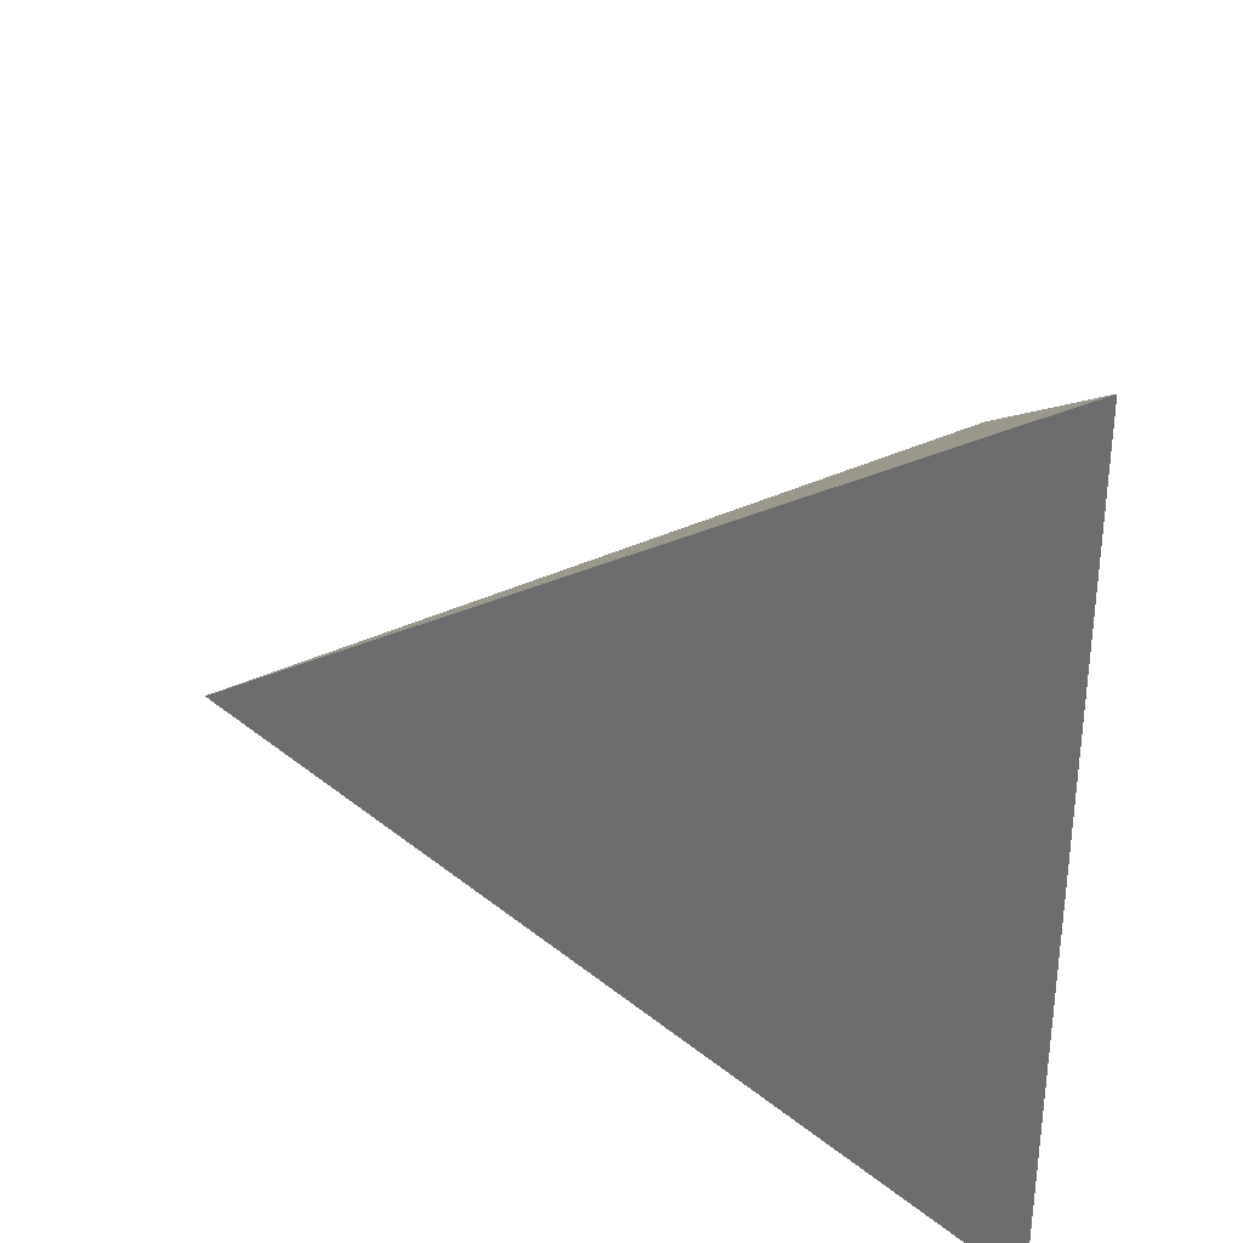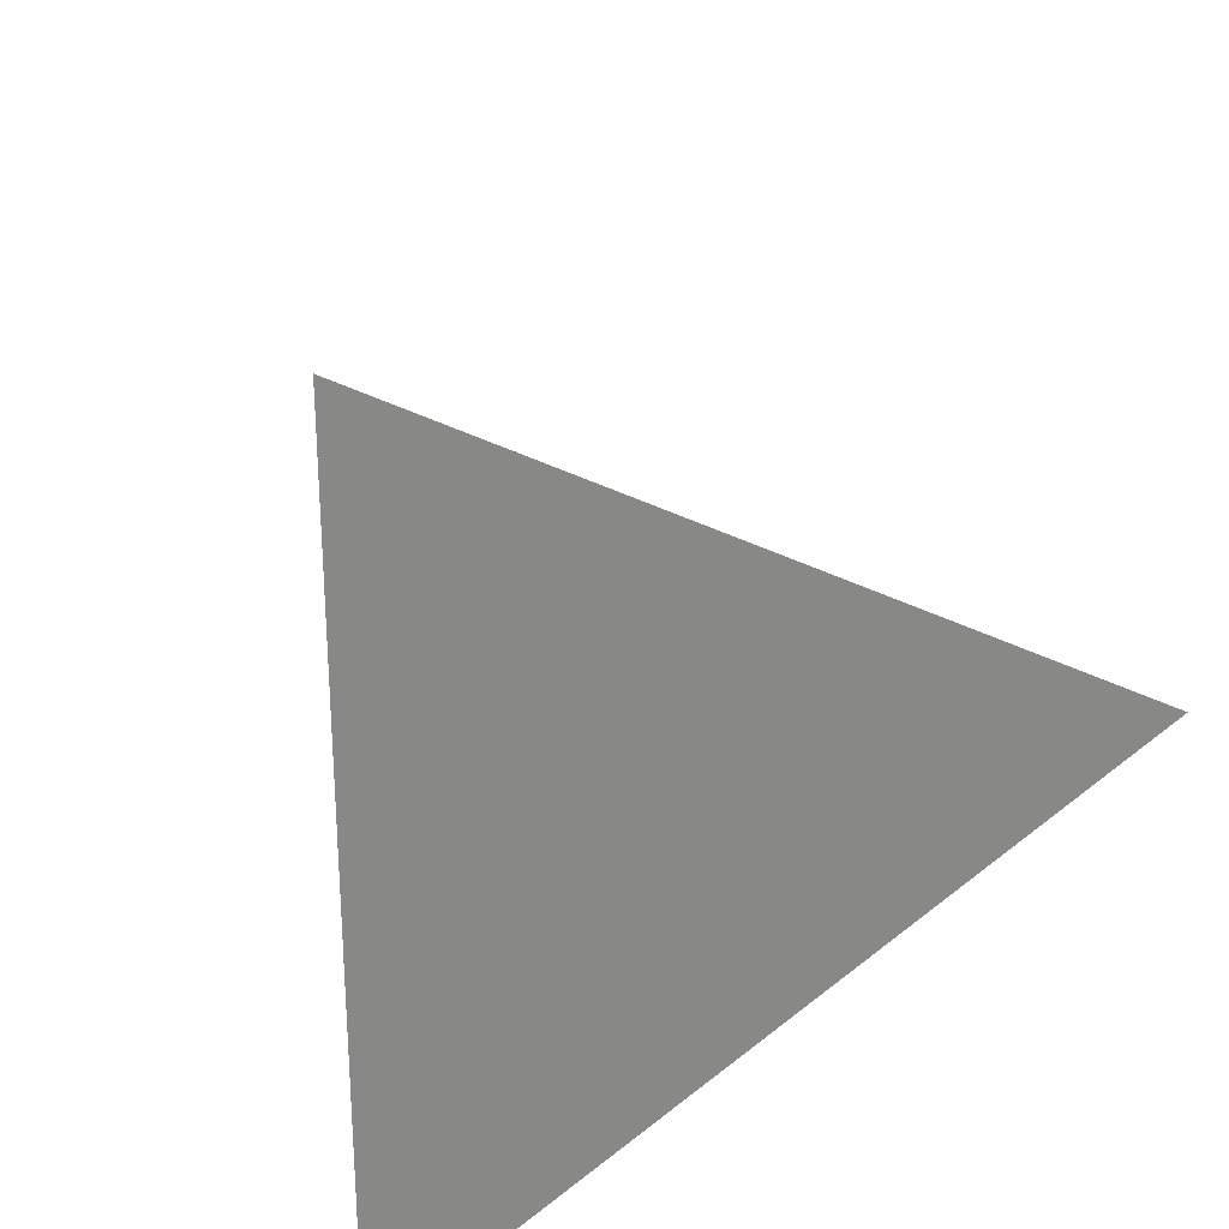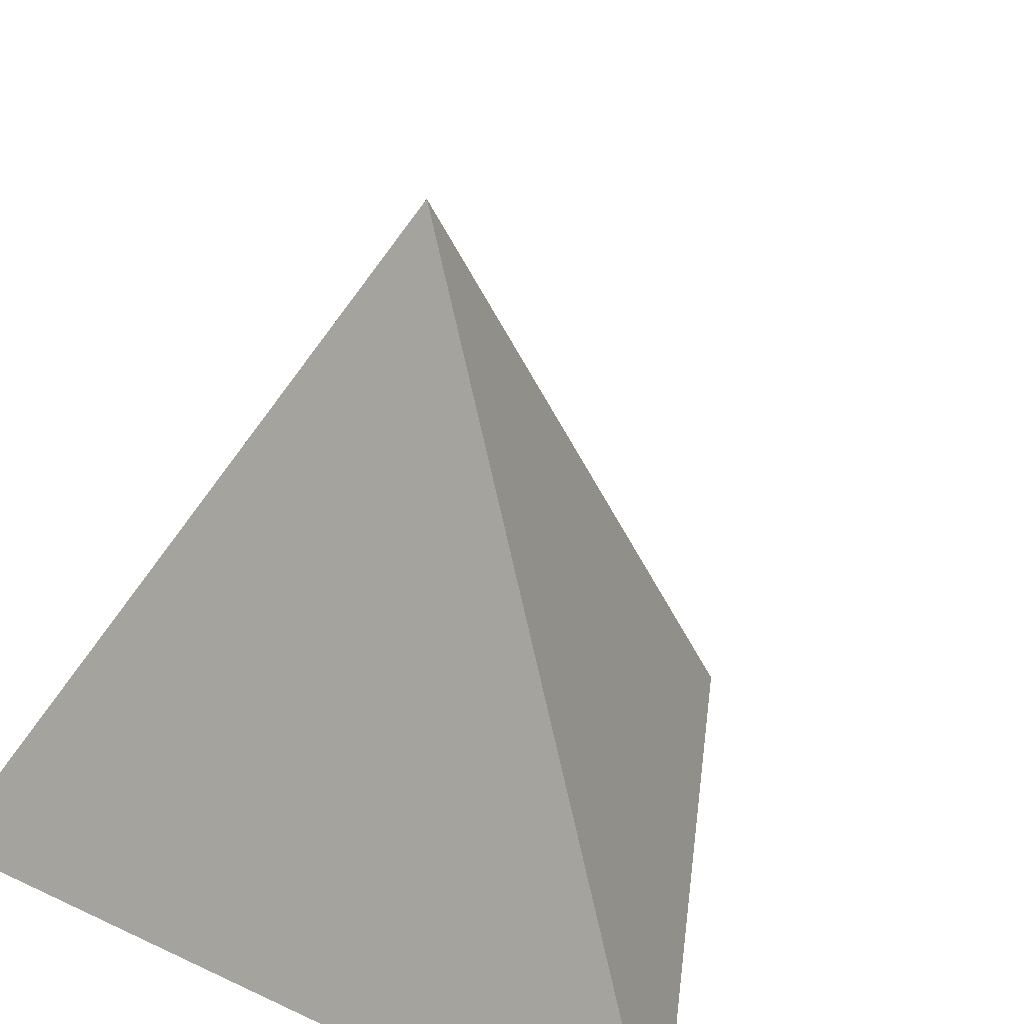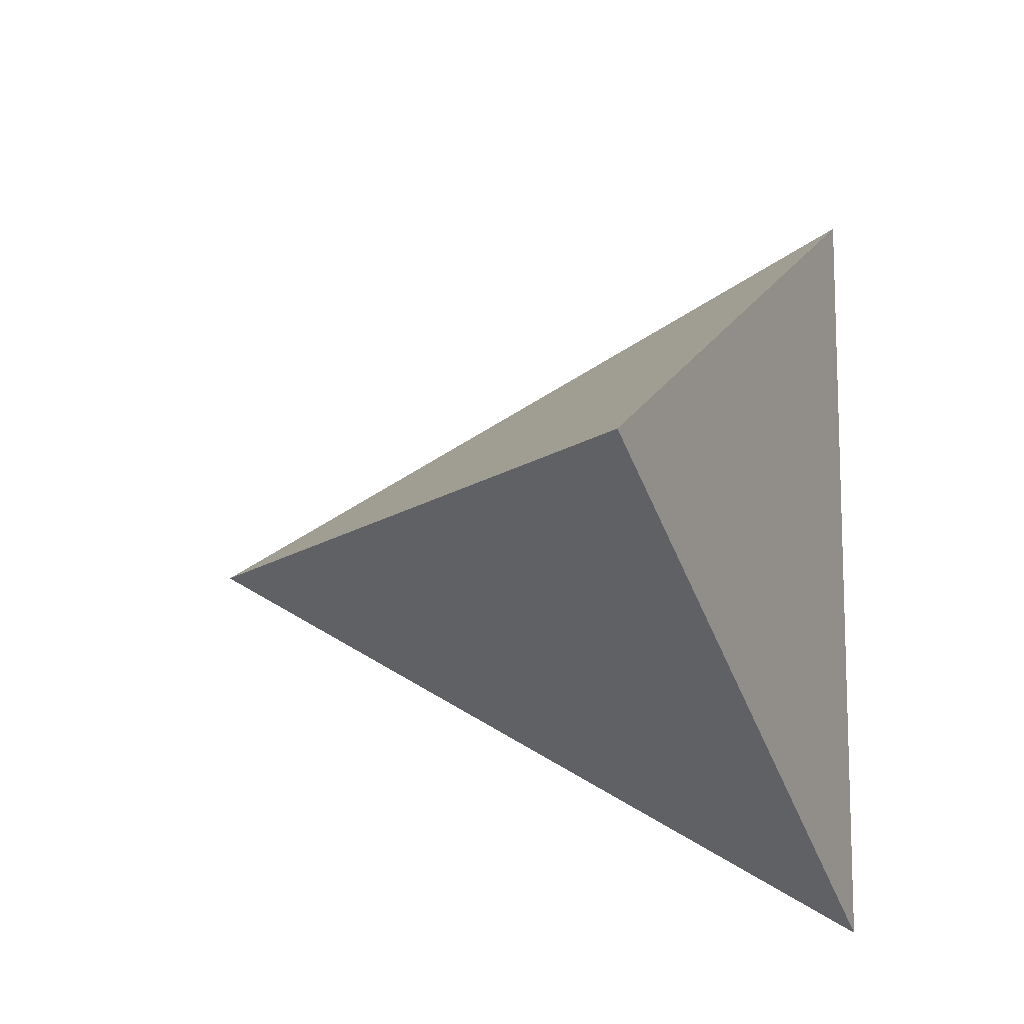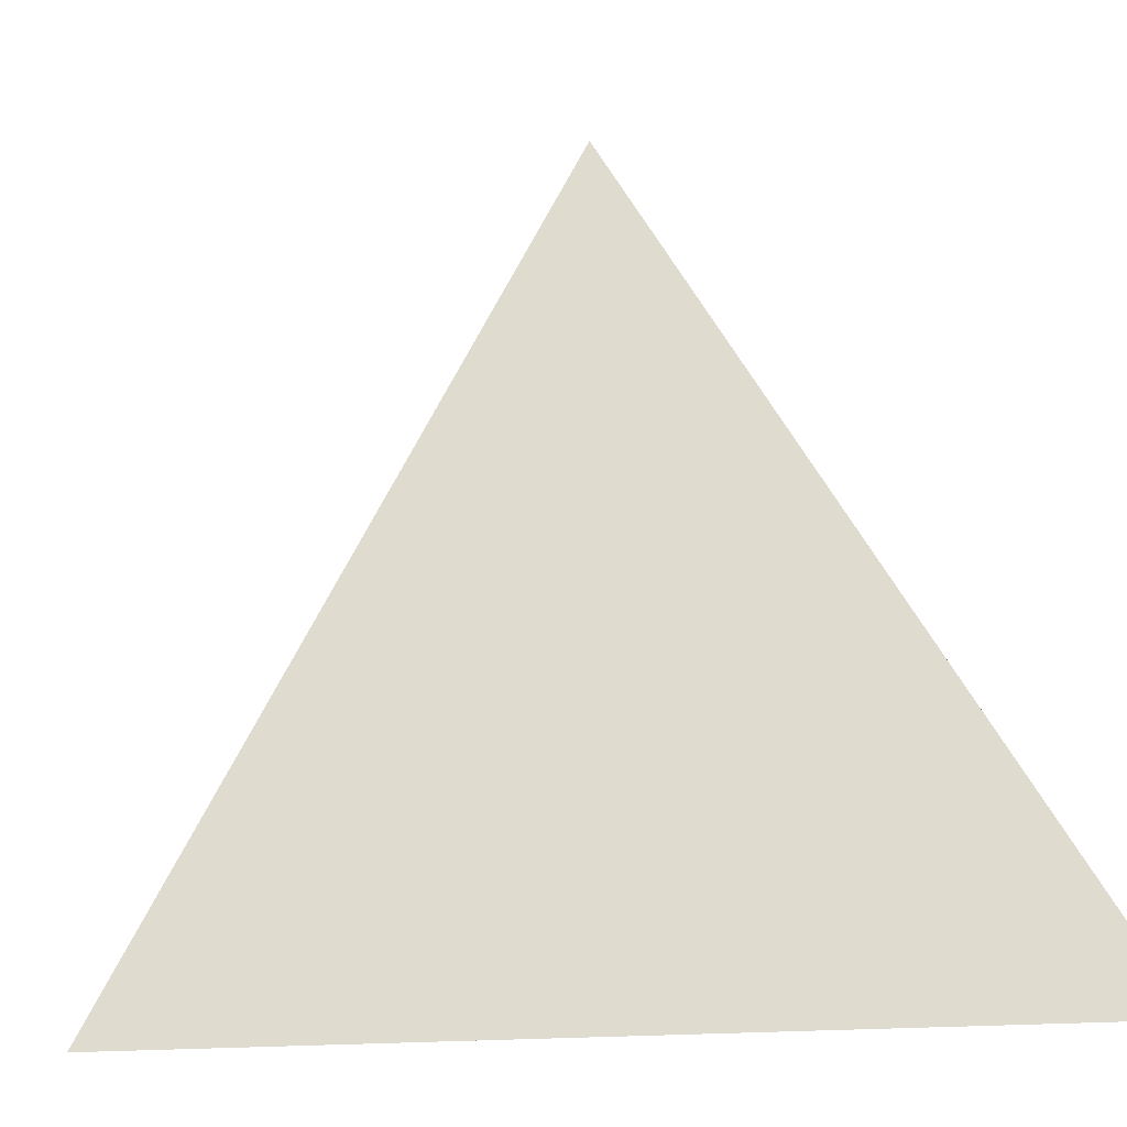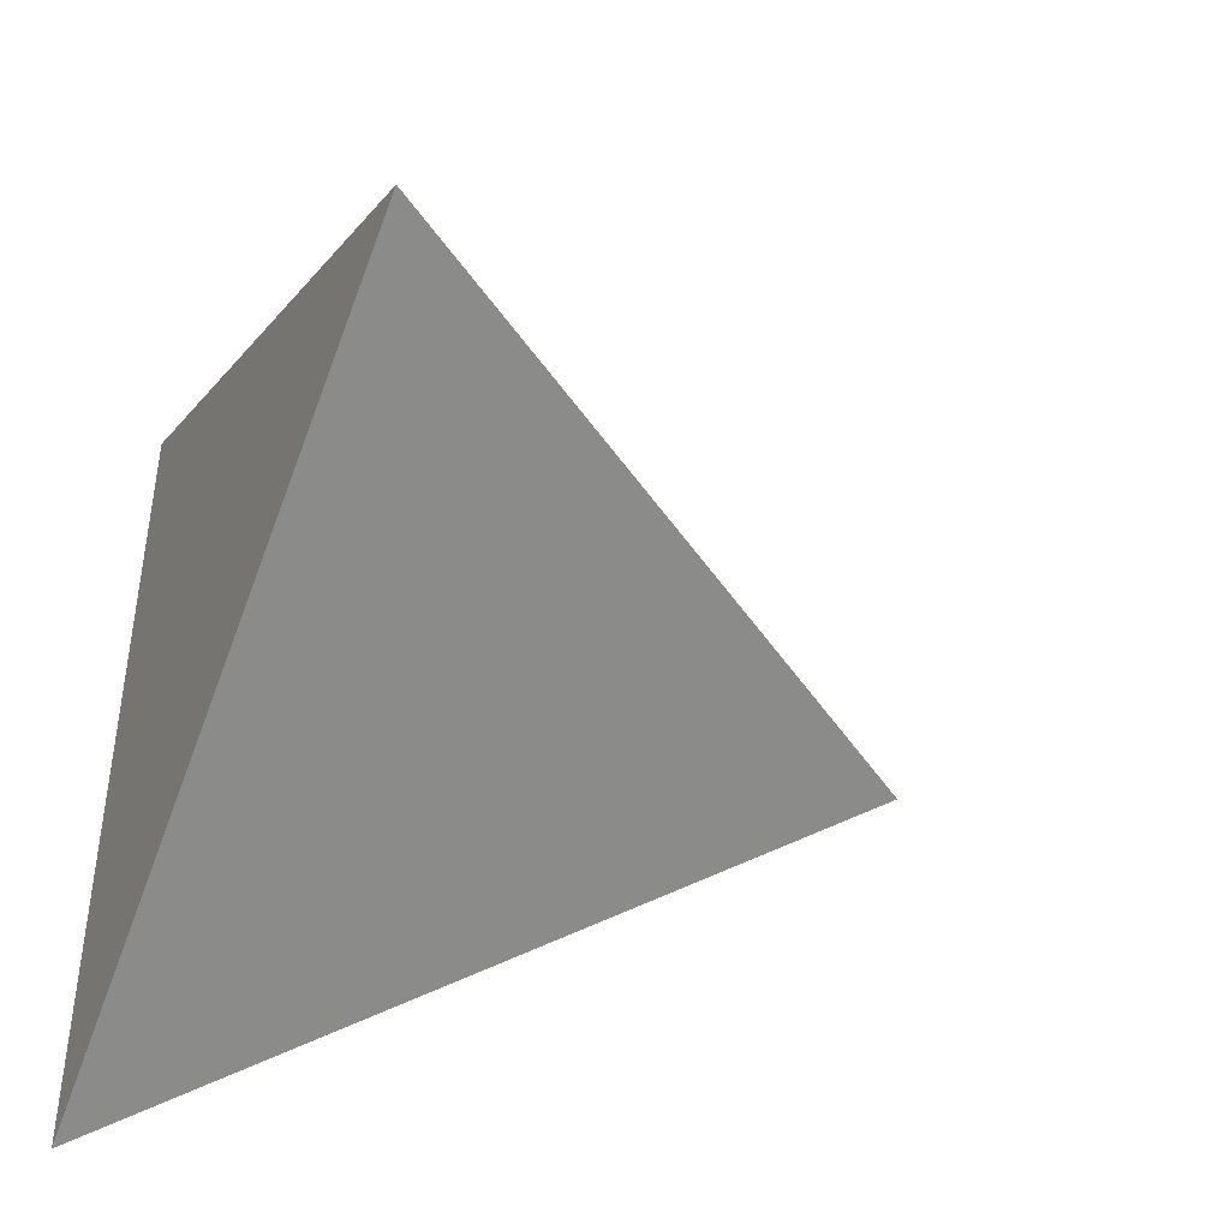
<metadata>
{"format":"obj","ext":"obj","renderer":"f3d","projection":"perspective","resolution":1024,"background":"white","views":[{"elev":32.6,"azim":-88.9,"up":"+Z"},{"elev":27.6,"azim":-23.1,"up":"+Z"},{"elev":26.0,"azim":-53.4,"up":"+Y"},{"elev":-12.4,"azim":-175.7,"up":"+Z"},{"elev":0.3,"azim":-100.0,"up":"+Y"},{"elev":-43.3,"azim":65.9,"up":"+Z"}]}
</metadata>
<code>
o Solid
v 0 0.358 0
v 0.3375 -0.1193 0
v -0.1687 -0.1193 -0.2923
v -0.1687 -0.1193 0.2923
f 1 2 3
f 1 3 4
f 1 4 2
f 2 4 3

</code>
